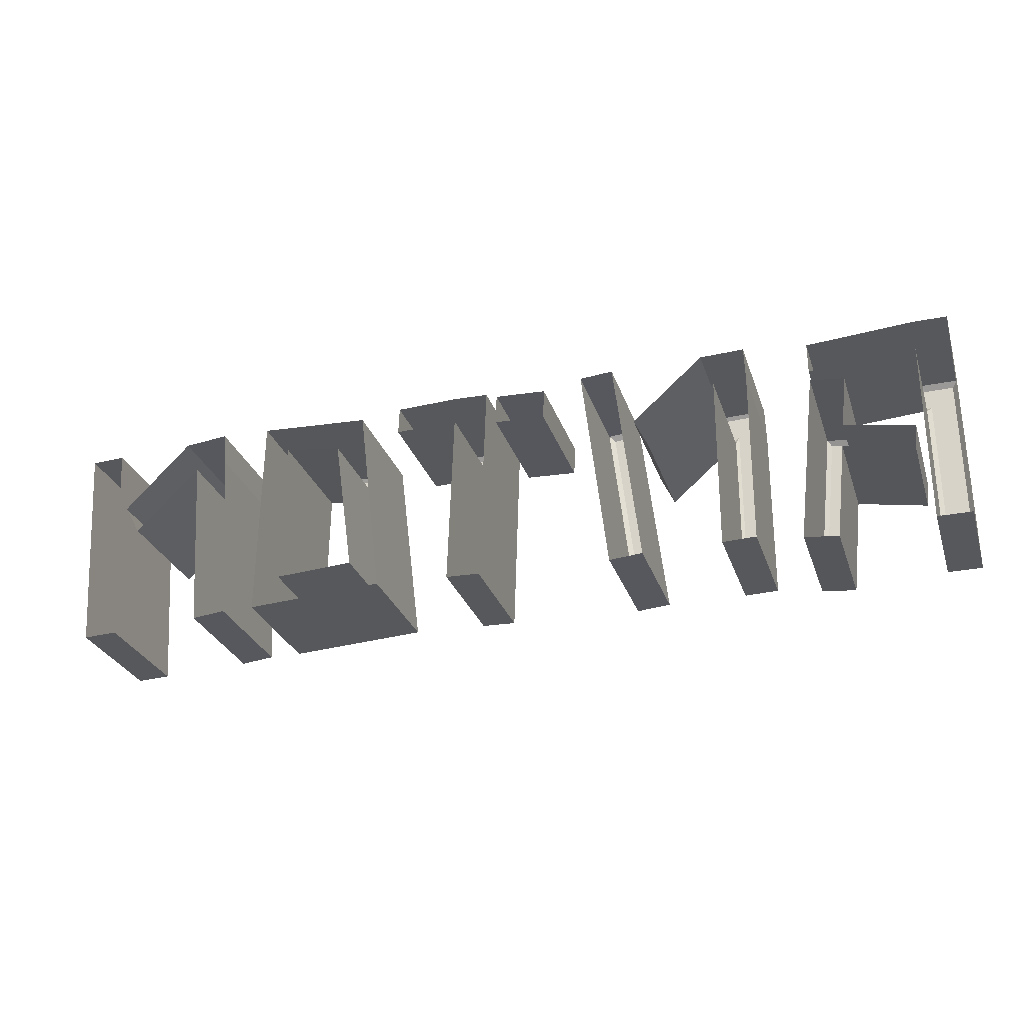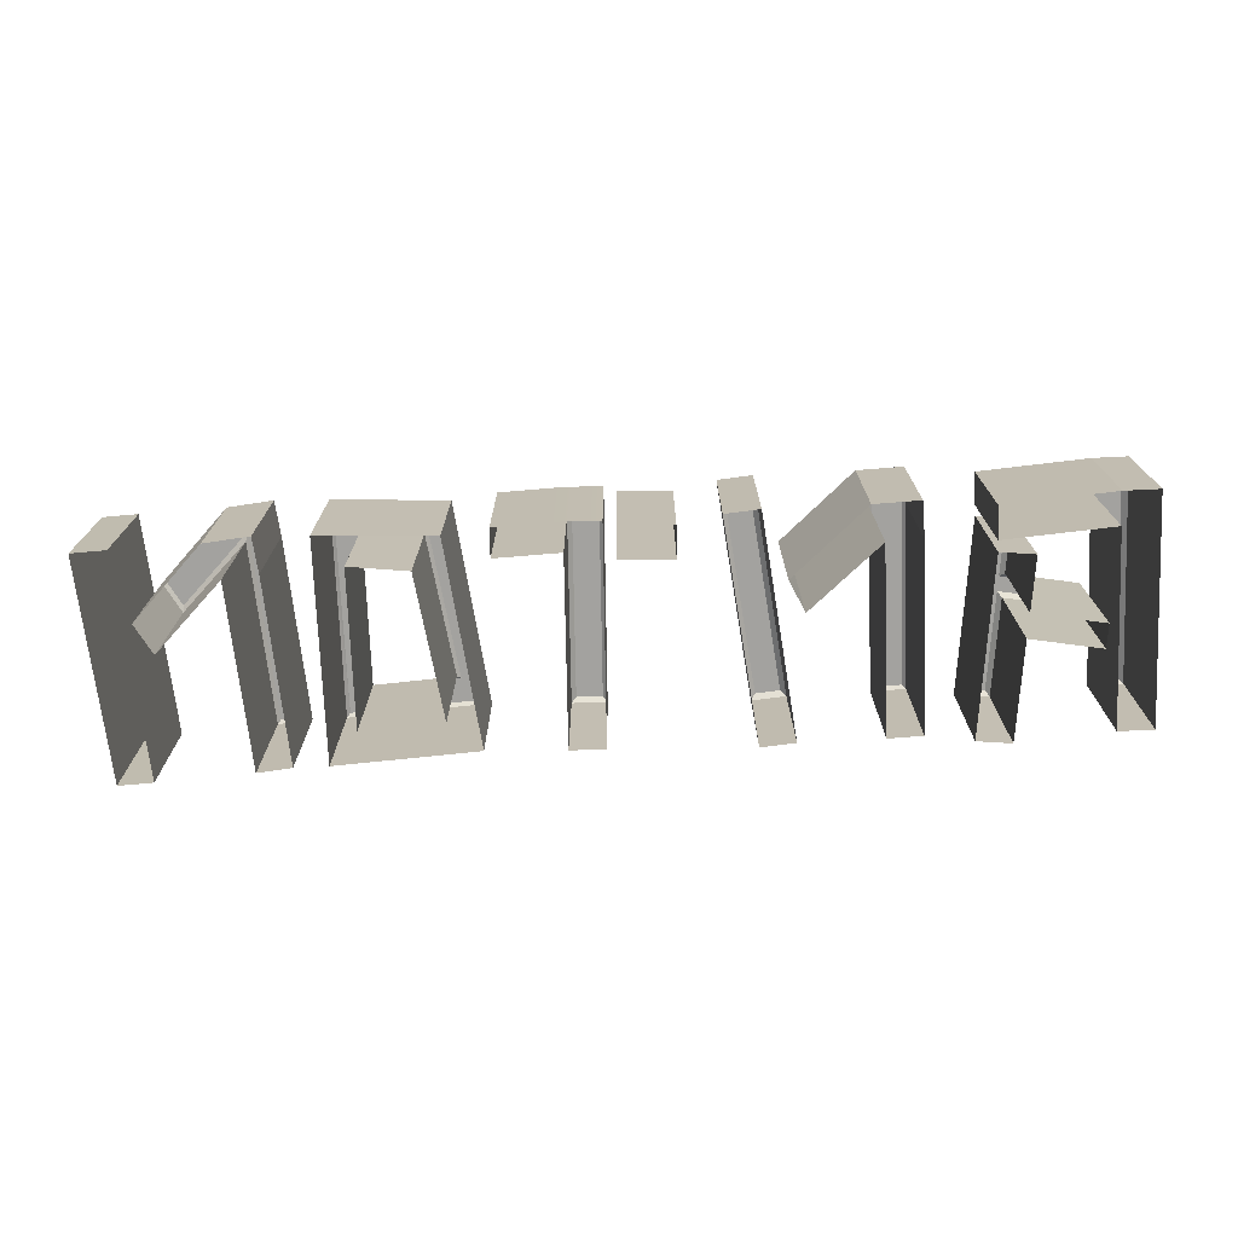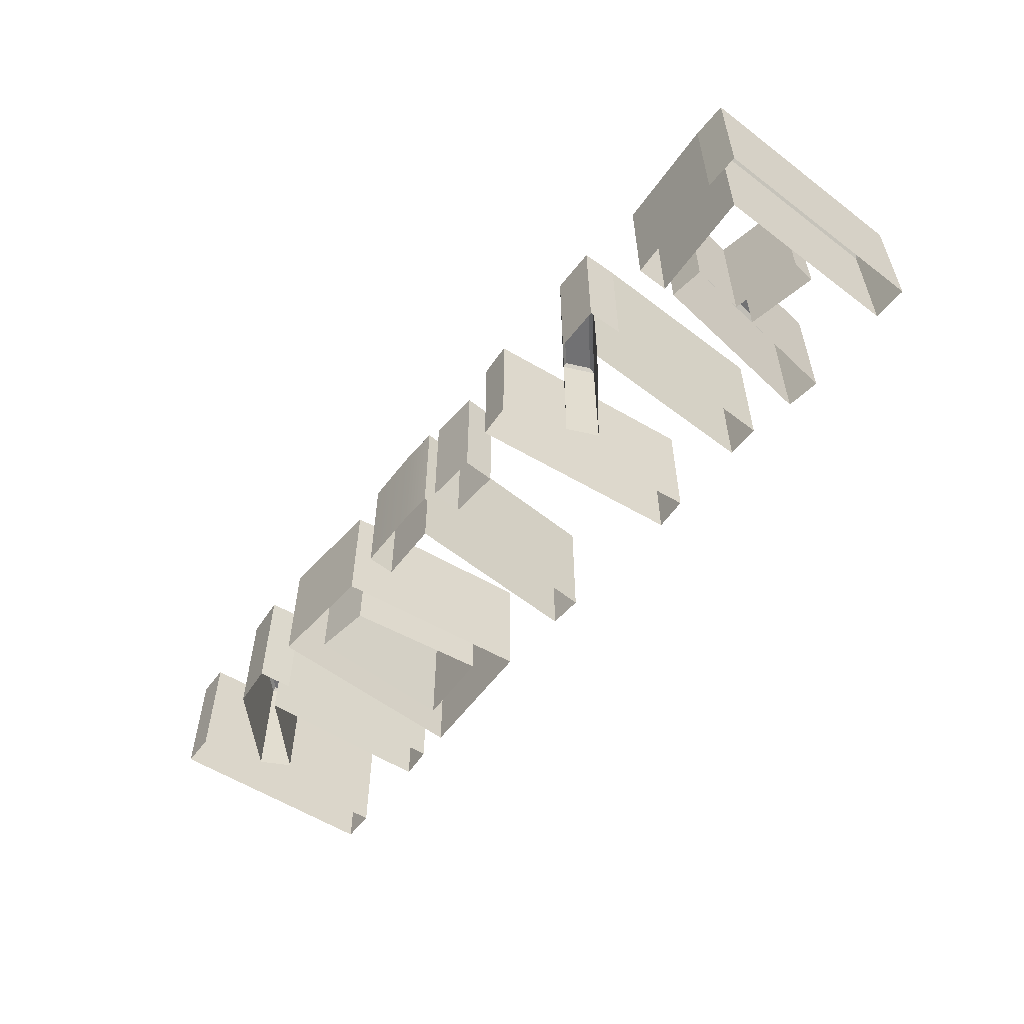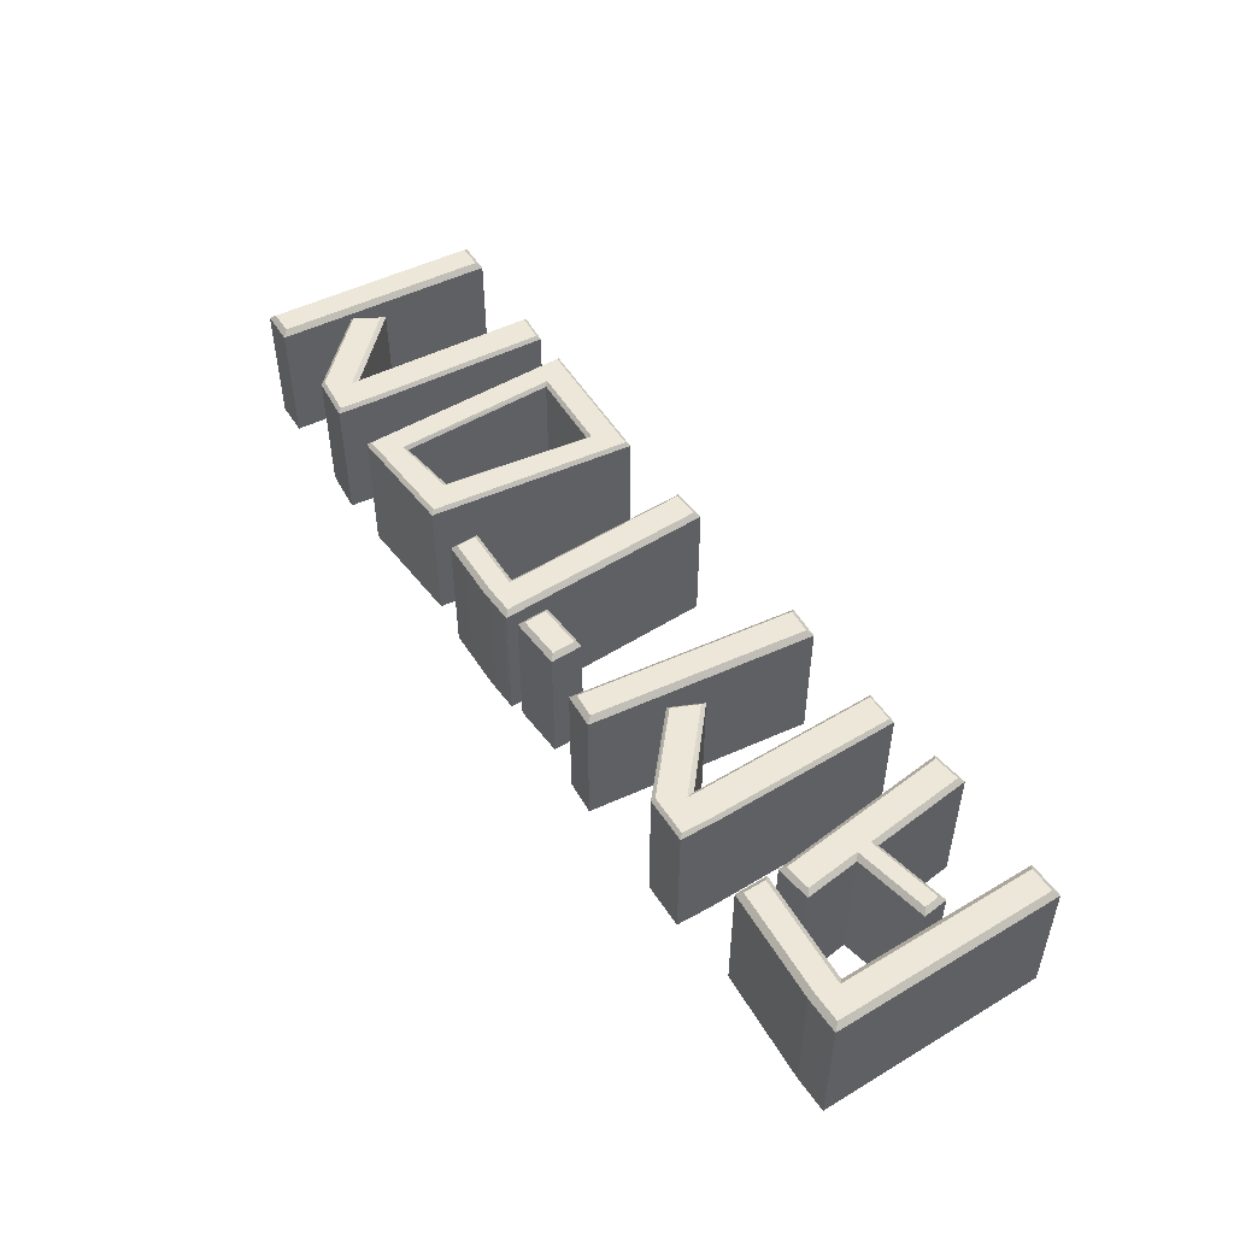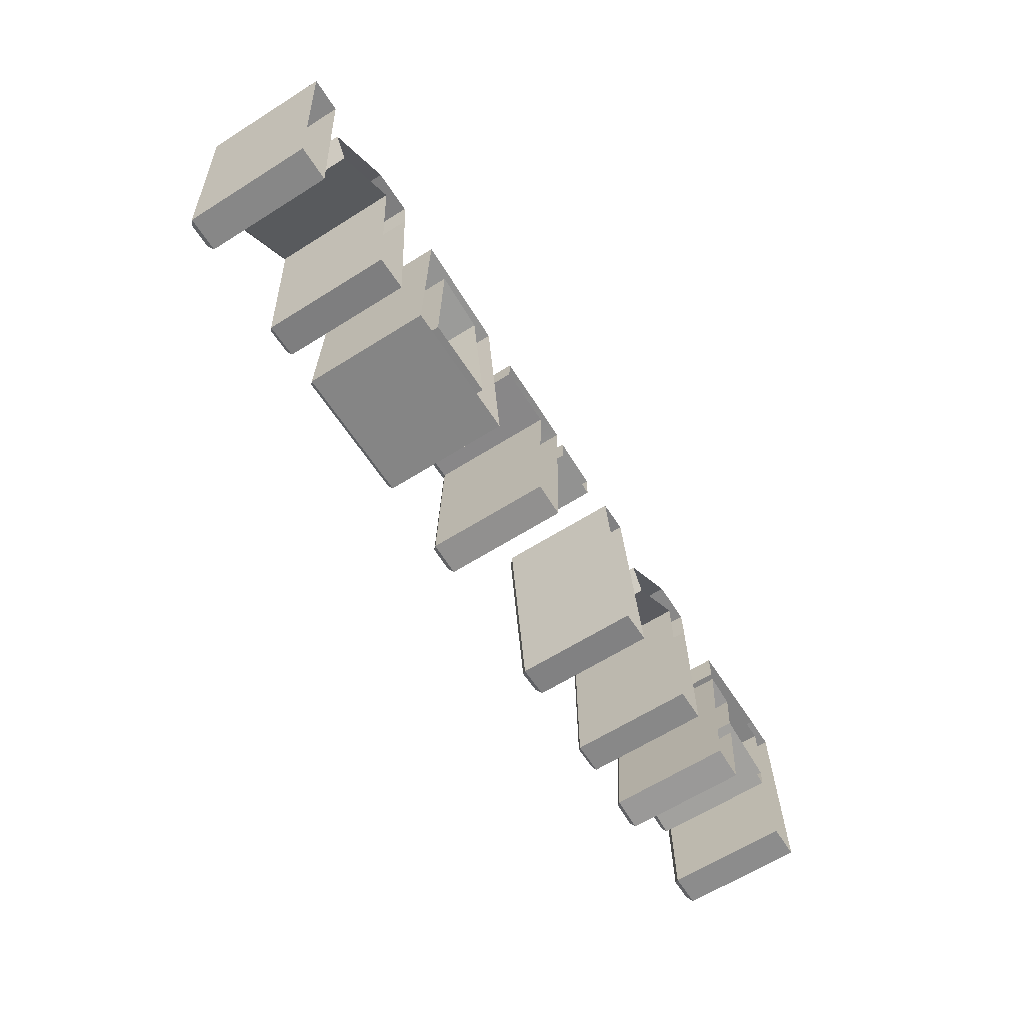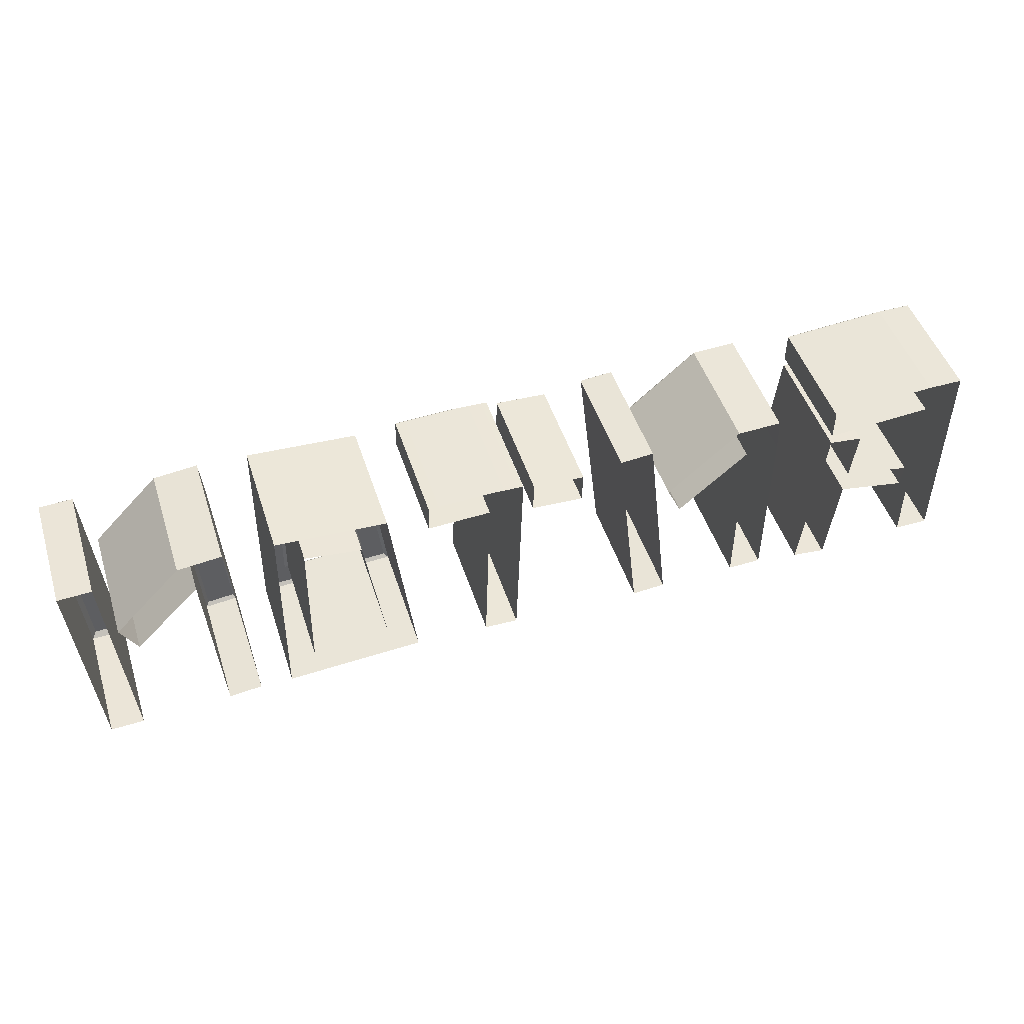
<metadata>
{"format":"obj","ext":"obj","renderer":"f3d","projection":"perspective","resolution":1024,"background":"white","views":[{"elev":-28.2,"azim":-163.1,"up":"+Y"},{"elev":-72.6,"azim":-177.2,"up":"+Z"},{"elev":-55.3,"azim":-128.5,"up":"+Z"},{"elev":49.6,"azim":-123.2,"up":"+Z"},{"elev":-64.2,"azim":122.3,"up":"+Y"},{"elev":48.1,"azim":162.3,"up":"+Y"}]}
</metadata>
<code>
g default
v -0.6883 0.1666 -0.09427
v -0.6384 0.1666 -0.09427
v -0.6883 -0.1545 -0.09427
v -0.6384 -0.1545 -0.09427
v -0.6384 0.1208 -0.09427
v -0.6883 0.1208 -0.09427
v -0.4833 0.1099 -0.09427
v -0.4833 0.1557 -0.09427
v -0.681 -0.1471 0.09427
v -0.6883 -0.1545 0.08691
v -0.6384 -0.1545 0.08691
v -0.6458 -0.1471 0.09427
v -0.6883 0.1666 0.08691
v -0.681 0.1592 0.09427
v -0.6387 0.1592 0.09427
v -0.6384 0.1666 0.08691
v -0.681 0.1208 0.09427
v -0.6883 0.1208 0.08691
v -0.6384 0.1208 0.08691
v -0.6458 0.1287 0.09427
v -0.4906 0.1178 0.09427
v -0.4833 0.1099 0.08691
v -0.4833 0.1557 0.08691
v -0.4906 0.1488 0.09427
v -0.5333 0.089 -0.09427
v -0.4837 0.0946 -0.09427
v -0.5047 -0.1647 -0.09427
v -0.4551 -0.1591 -0.09427
v -0.475 0.01739 -0.09427
v -0.5246 0.01179 -0.09427
v -0.4711 -0.01684 -0.09427
v -0.5208 -0.02244 -0.09427
v -0.6221 -0.04111 -0.09427
v -0.626 -0.006881 -0.09427
v -0.4991 -0.1576 0.09427
v -0.5047 -0.1647 0.08785
v -0.4551 -0.1591 0.08785
v -0.4622 -0.1535 0.09427
v -0.5333 0.089 0.08785
v -0.5262 0.08334 0.09427
v -0.4894 0.0875 0.09427
v -0.4837 0.0946 0.08785
v -0.5208 -0.02244 0.08785
v -0.5152 -0.01487 0.09427
v -0.4711 -0.01684 0.08785
v -0.4775 -0.01756 0.09427
v -0.4814 0.01666 0.09427
v -0.475 0.01739 0.08785
v -0.5246 0.01179 0.08785
v -0.5176 0.006556 0.09427
v -0.6165 -0.03354 0.09427
v -0.6221 -0.04111 0.08785
v -0.6189 -0.01211 0.09427
v -0.626 -0.006881 0.08785
v 0.342 0.1159 -0.09444
v 0.3816 0.1587 -0.09444
v 0.3449 -0.107 -0.09444
v 0.3852 -0.1529 -0.09444
v 0.2177 0.1499 -0.09444
v 0.2576 0.1054 -0.09444
v 0.1827 -0.1414 -0.09444
v 0.2285 -0.0999 -0.09444
v 0.3496 -0.1121 0.09444
v 0.3449 -0.107 0.08959
v 0.342 0.1159 0.08959
v 0.3458 0.1214 0.09444
v 0.3852 -0.1529 0.08959
v 0.3805 -0.1478 0.09444
v 0.3777 0.1532 0.09444
v 0.3816 0.1587 0.08959
v 0.2576 0.1054 0.08959
v 0.2535 0.1106 0.09444
v 0.222 0.1448 0.09444
v 0.2177 0.1499 0.08959
v 0.2285 -0.0999 0.08959
v 0.223 -0.1044 0.09444
v 0.1881 -0.1369 0.09444
v 0.1827 -0.1414 0.08959
v 0.6391 0.1519 -0.09444
v 0.6883 0.1499 -0.09444
v 0.6157 -0.1646 -0.09444
v 0.665 -0.1666 -0.09444
v 0.6234 -0.1577 0.09444
v 0.6157 -0.1646 0.08728
v 0.6584 -0.1592 0.09444
v 0.665 -0.1666 0.08728
v 0.6457 0.1445 0.09444
v 0.6391 0.1519 0.08728
v 0.6807 0.1431 0.09444
v 0.6883 0.1499 0.08728
v 0.4996 0.1059 -0.09444
v 0.5204 0.1546 -0.09444
v 0.5951 0.01004 -0.09444
v 0.6191 0.05318 -0.09444
v 0.4506 0.111 -0.09444
v 0.4328 -0.1528 -0.09444
v 0.4818 -0.1579 -0.09444
v 0.4558 0.1613 -0.09444
v 0.5945 0.01883 0.09444
v 0.5951 0.01004 0.08967
v 0.6134 0.05283 0.09444
v 0.6191 0.05318 0.08967
v 0.4996 0.1059 0.08967
v 0.4957 0.1192 0.09444
v 0.5178 0.15 0.09444
v 0.5204 0.1546 0.08967
v 0.4378 -0.1485 0.09444
v 0.4328 -0.1528 0.08967
v 0.4774 -0.1526 0.09444
v 0.4818 -0.1579 0.08967
v 0.4506 0.111 0.08967
v 0.4553 0.1106 0.09444
v 0.46 0.156 0.09444
v 0.4558 0.1613 0.08967
v -0.1872 0.1651 -0.09444
v -0.1381 0.161 -0.09444
v -0.2241 -0.1501 -0.09444
v -0.1749 -0.1542 -0.09444
v -0.2161 -0.1436 0.09444
v -0.2241 -0.1501 0.08728
v -0.1812 -0.1465 0.09444
v -0.1749 -0.1542 0.08728
v -0.1809 0.1574 0.09444
v -0.1872 0.1651 0.08728
v -0.1461 0.1545 0.09444
v -0.1381 0.161 0.08728
v -0.3416 0.1145 -0.09444
v -0.3244 0.1646 -0.09444
v -0.2394 0.0259 -0.09444
v -0.2186 0.07067 -0.09444
v -0.3909 0.116 -0.09444
v -0.3894 -0.1484 -0.09444
v -0.3401 -0.1499 -0.09444
v -0.3894 0.1666 -0.09444
v -0.2406 0.03462 0.09444
v -0.2394 0.0259 0.08967
v -0.2242 0.06991 0.09444
v -0.2186 0.07067 0.08967
v -0.3416 0.1145 0.08967
v -0.3465 0.1275 0.09444
v -0.3267 0.1599 0.09444
v -0.3244 0.1646 0.08967
v -0.3846 -0.1437 0.09444
v -0.3894 -0.1484 0.08967
v -0.3449 -0.1449 0.09444
v -0.3401 -0.1499 0.08967
v -0.3909 0.116 0.08967
v -0.3861 0.116 0.09444
v -0.3847 0.1616 0.09444
v -0.3894 0.1666 0.08967
v 0.01277 0.1596 -0.09427
v 0.06269 0.1612 -0.09427
v 0.02284 -0.1476 -0.09427
v 0.07275 -0.1459 -0.09427
v 0.06403 0.1205 -0.09427
v 0.01411 0.1189 -0.09427
v 0.1568 0.1172 -0.09427
v 0.1555 0.158 -0.09427
v 0.02916 -0.1408 0.09427
v 0.02284 -0.1476 0.08773
v 0.07275 -0.1459 0.08773
v 0.066 -0.1396 0.09427
v 0.01277 0.1596 0.08773
v 0.01953 0.1533 0.09427
v 0.06269 0.1547 0.09427
v 0.06269 0.1612 0.08773
v 0.02065 0.1191 0.09427
v 0.01411 0.1189 0.08773
v 0.06403 0.1205 0.08773
v 0.05726 0.1273 0.09427
v 0.1501 0.124 0.09427
v 0.1568 0.1172 0.08773
v 0.1555 0.158 0.08773
v 0.1492 0.1516 0.09427
v -0.07838 0.1041 -0.09427
v -0.07963 0.1495 -0.09427
v -0.002521 0.1077 -0.09427
v -0.003774 0.1531 -0.09427
v -0.009382 0.114 0.09427
v -0.002521 0.1077 0.08759
v -0.01027 0.1461 0.09427
v -0.003774 0.1531 0.08759
v -0.07189 0.1111 0.09427
v -0.07838 0.1041 0.08759
v -0.07277 0.1431 0.09427
v -0.07963 0.1495 0.08759
g anton_text
f 9 10 12
f 12 10 11
f 10 9 18
f 18 9 17
f 11 19 12
f 12 19 20
f 13 14 16
f 16 14 15
f 13 18 14
f 14 18 17
f 15 24 16
f 16 24 23
f 20 19 21
f 21 19 22
f 22 23 21
f 21 23 24
f 9 12 17
f 17 12 20
f 13 16 1
f 1 16 2
f 3 4 10
f 10 4 11
f 11 4 19
f 19 4 5
f 3 10 6
f 6 10 18
f 22 7 23
f 23 7 8
f 17 20 14
f 14 20 15
f 6 18 1
f 1 18 13
f 19 5 22
f 22 5 7
f 2 16 8
f 8 16 23
f 15 20 24
f 24 20 21
f 35 36 38
f 38 36 37
f 36 35 43
f 43 35 44
f 37 45 38
f 38 45 46
f 39 40 42
f 42 40 41
f 39 49 40
f 40 49 50
f 42 41 48
f 48 41 47
f 44 51 43
f 43 51 52
f 46 45 47
f 47 45 48
f 50 49 53
f 53 49 54
f 52 51 54
f 54 51 53
f 35 38 44
f 44 38 46
f 39 42 25
f 25 42 26
f 27 28 36
f 36 28 37
f 37 28 45
f 45 28 31
f 27 36 32
f 32 36 43
f 48 29 42
f 42 29 26
f 50 47 40
f 40 47 41
f 30 49 25
f 25 49 39
f 45 31 48
f 48 31 29
f 44 46 50
f 50 46 47
f 33 52 34
f 34 52 54
f 32 43 33
f 33 43 52
f 50 53 44
f 44 53 51
f 49 30 54
f 54 30 34
f 64 75 63
f 63 75 76
f 63 66 64
f 64 66 65
f 66 72 65
f 65 72 71
f 68 77 67
f 67 77 78
f 67 70 68
f 68 70 69
f 69 70 73
f 73 70 74
f 71 72 75
f 75 72 76
f 73 74 77
f 77 74 78
f 68 69 63
f 63 69 66
f 67 58 70
f 70 58 56
f 57 64 55
f 55 64 65
f 66 69 72
f 72 69 73
f 70 56 74
f 74 56 59
f 55 65 60
f 60 65 71
f 72 73 76
f 76 73 77
f 74 59 78
f 78 59 61
f 60 71 62
f 62 71 75
f 76 77 63
f 63 77 68
f 78 61 67
f 67 61 58
f 62 75 57
f 57 75 64
f 84 86 83
f 83 86 85
f 84 83 88
f 88 83 87
f 85 86 89
f 89 86 90
f 87 89 88
f 88 89 90
f 83 85 87
f 87 85 89
f 88 90 79
f 79 90 80
f 81 82 84
f 84 82 86
f 86 82 90
f 90 82 80
f 81 84 79
f 79 84 88
f 100 102 99
f 99 102 101
f 100 99 103
f 103 99 104
f 102 106 101
f 101 106 105
f 104 109 103
f 103 109 110
f 105 106 113
f 113 106 114
f 107 108 109
f 109 108 110
f 108 107 111
f 111 107 112
f 112 113 111
f 111 113 114
f 99 101 104
f 104 101 105
f 93 94 100
f 100 94 102
f 102 94 106
f 106 94 92
f 93 100 91
f 91 100 103
f 107 109 112
f 112 109 104
f 114 106 98
f 98 106 92
f 96 97 108
f 108 97 110
f 110 97 103
f 103 97 91
f 96 108 95
f 95 108 111
f 112 104 113
f 113 104 105
f 95 111 98
f 98 111 114
f 120 122 119
f 119 122 121
f 120 119 124
f 124 119 123
f 121 122 125
f 125 122 126
f 123 125 124
f 124 125 126
f 119 121 123
f 123 121 125
f 124 126 115
f 115 126 116
f 117 118 120
f 120 118 122
f 122 118 126
f 126 118 116
f 117 120 115
f 115 120 124
f 136 138 135
f 135 138 137
f 136 135 139
f 139 135 140
f 138 142 137
f 137 142 141
f 140 145 139
f 139 145 146
f 141 142 149
f 149 142 150
f 143 144 145
f 145 144 146
f 144 143 147
f 147 143 148
f 148 149 147
f 147 149 150
f 135 137 140
f 140 137 141
f 129 130 136
f 136 130 138
f 138 130 142
f 142 130 128
f 129 136 127
f 127 136 139
f 143 145 148
f 148 145 140
f 150 142 134
f 134 142 128
f 132 133 144
f 144 133 146
f 146 133 139
f 139 133 127
f 132 144 131
f 131 144 147
f 148 140 149
f 149 140 141
f 131 147 134
f 134 147 150
f 159 160 162
f 162 160 161
f 160 159 168
f 168 159 167
f 161 169 162
f 162 169 170
f 163 164 166
f 166 164 165
f 163 168 164
f 164 168 167
f 165 174 166
f 166 174 173
f 170 169 171
f 171 169 172
f 172 173 171
f 171 173 174
f 159 162 167
f 167 162 170
f 163 166 151
f 151 166 152
f 153 154 160
f 160 154 161
f 161 154 169
f 169 154 155
f 153 160 156
f 156 160 168
f 172 157 173
f 173 157 158
f 167 170 164
f 164 170 165
f 156 168 151
f 151 168 163
f 169 155 172
f 172 155 157
f 152 166 158
f 158 166 173
f 165 170 174
f 174 170 171
f 179 180 181
f 181 180 182
f 179 183 180
f 180 183 184
f 182 186 181
f 181 186 185
f 184 183 186
f 186 183 185
f 181 185 179
f 179 185 183
f 184 186 175
f 175 186 176
f 177 178 180
f 180 178 182
f 182 178 186
f 186 178 176
f 177 180 175
f 175 180 184

</code>
